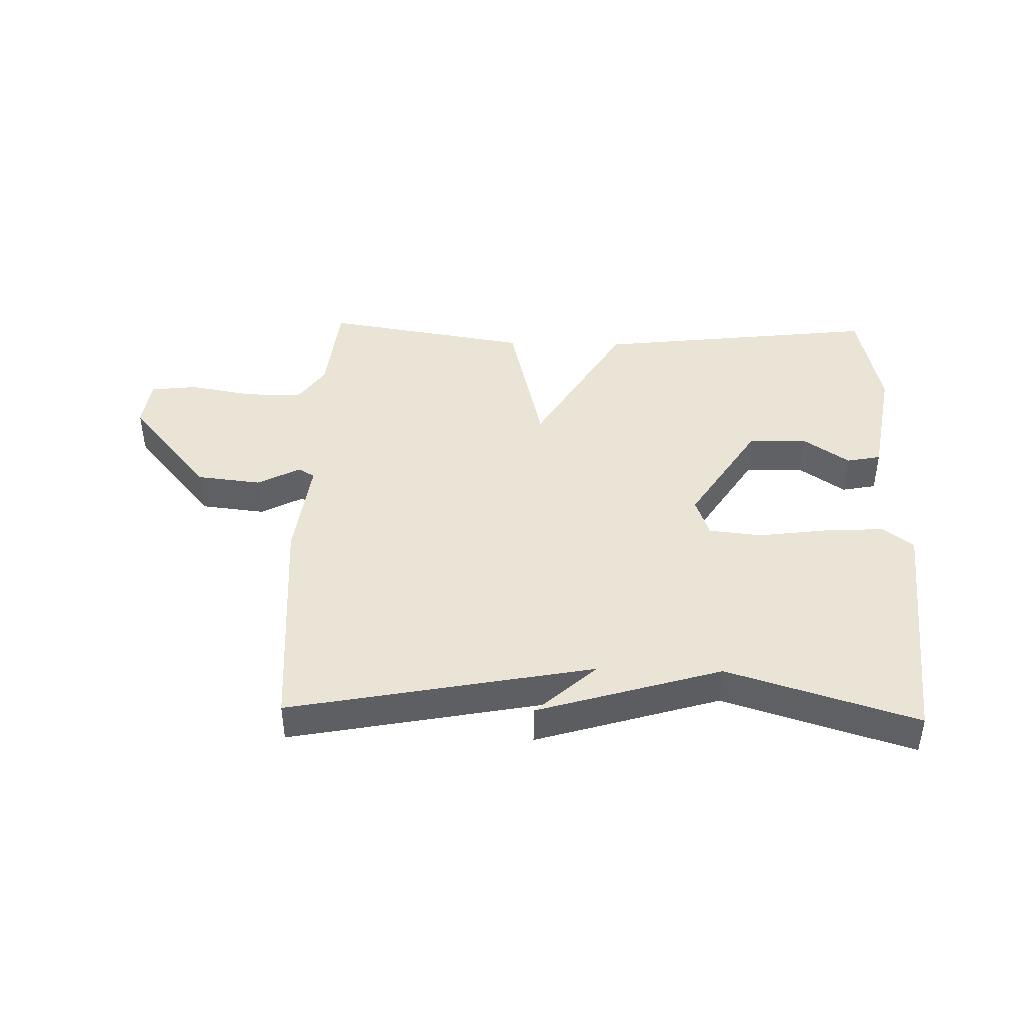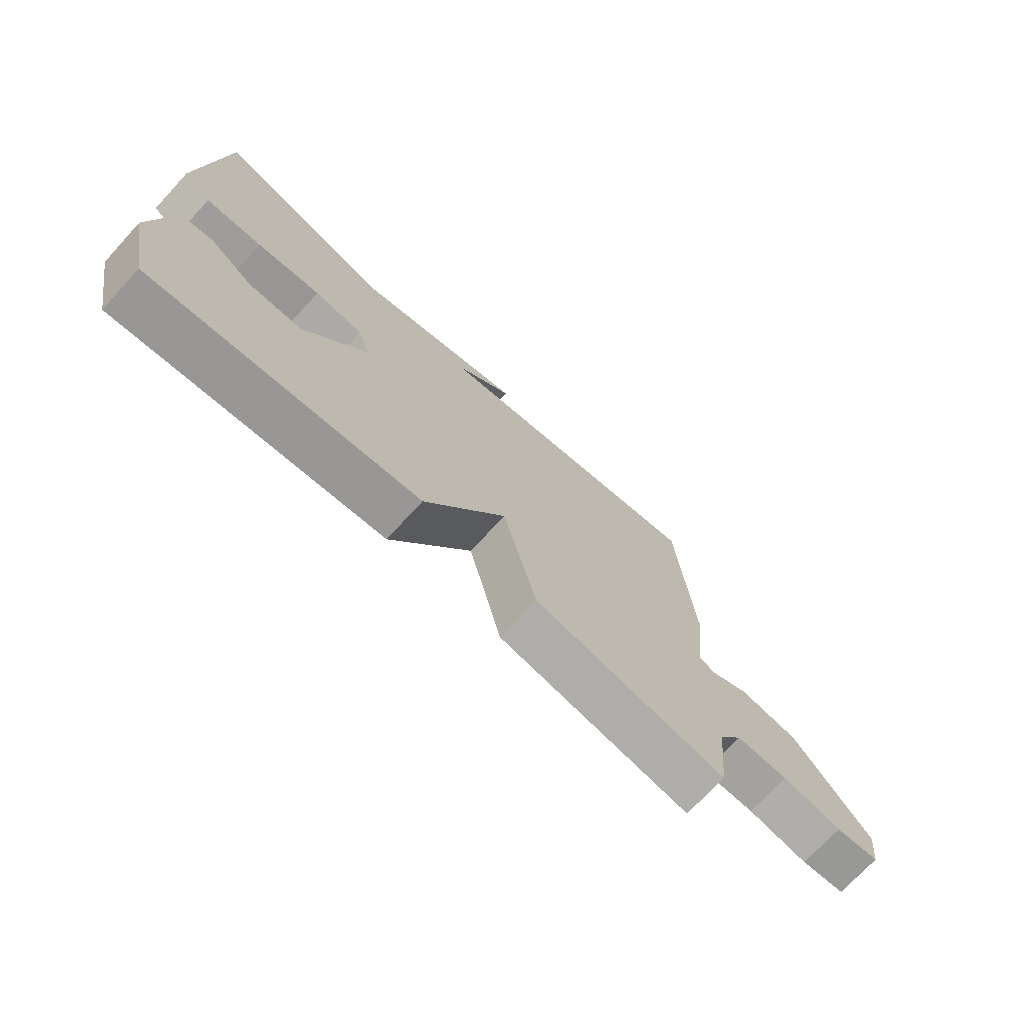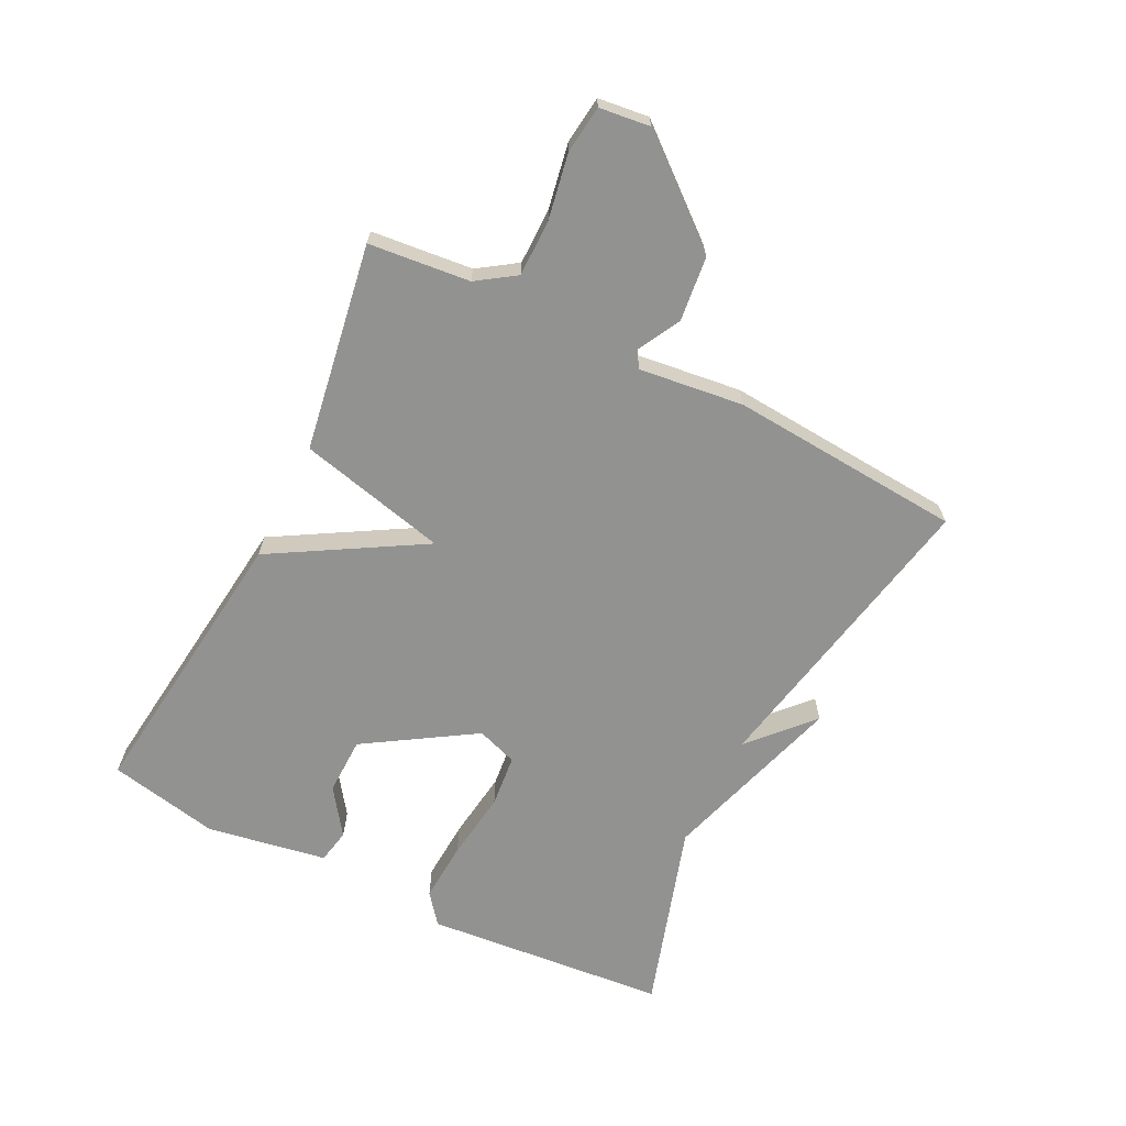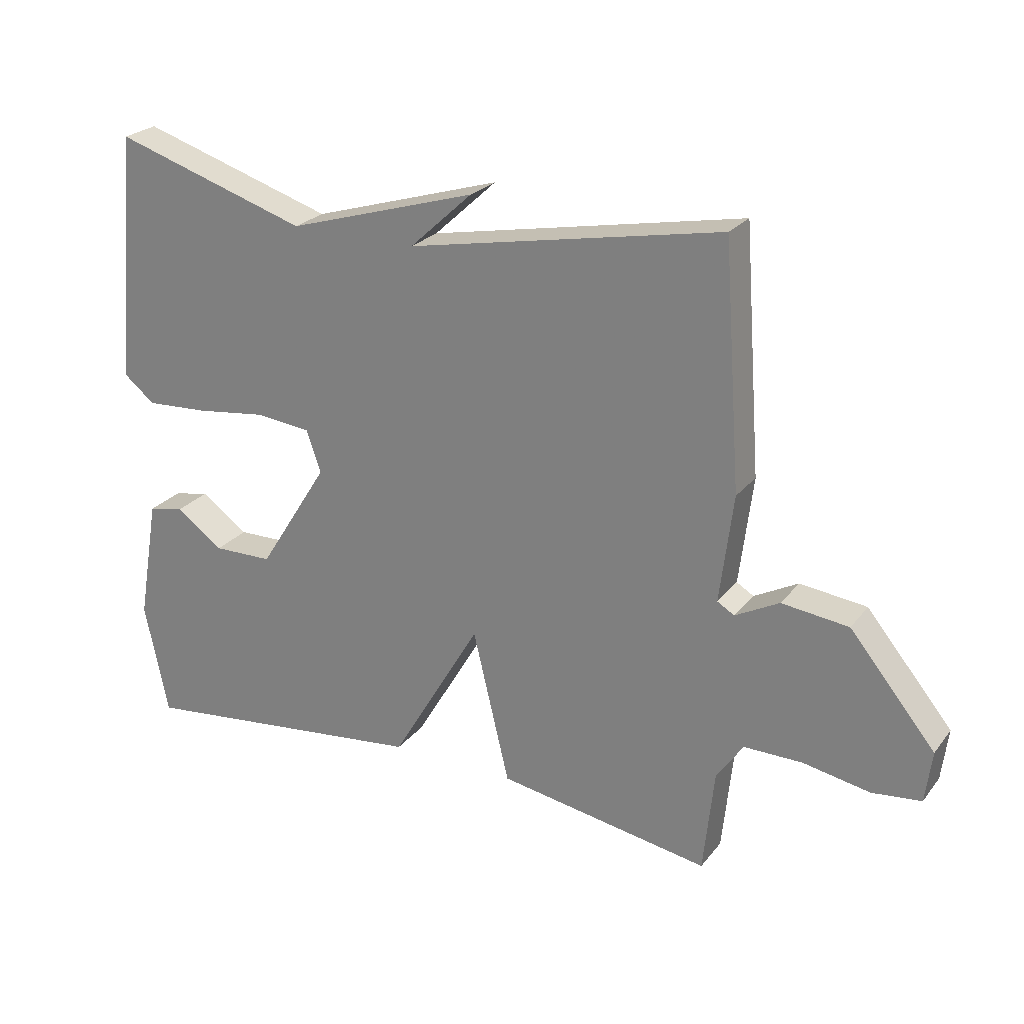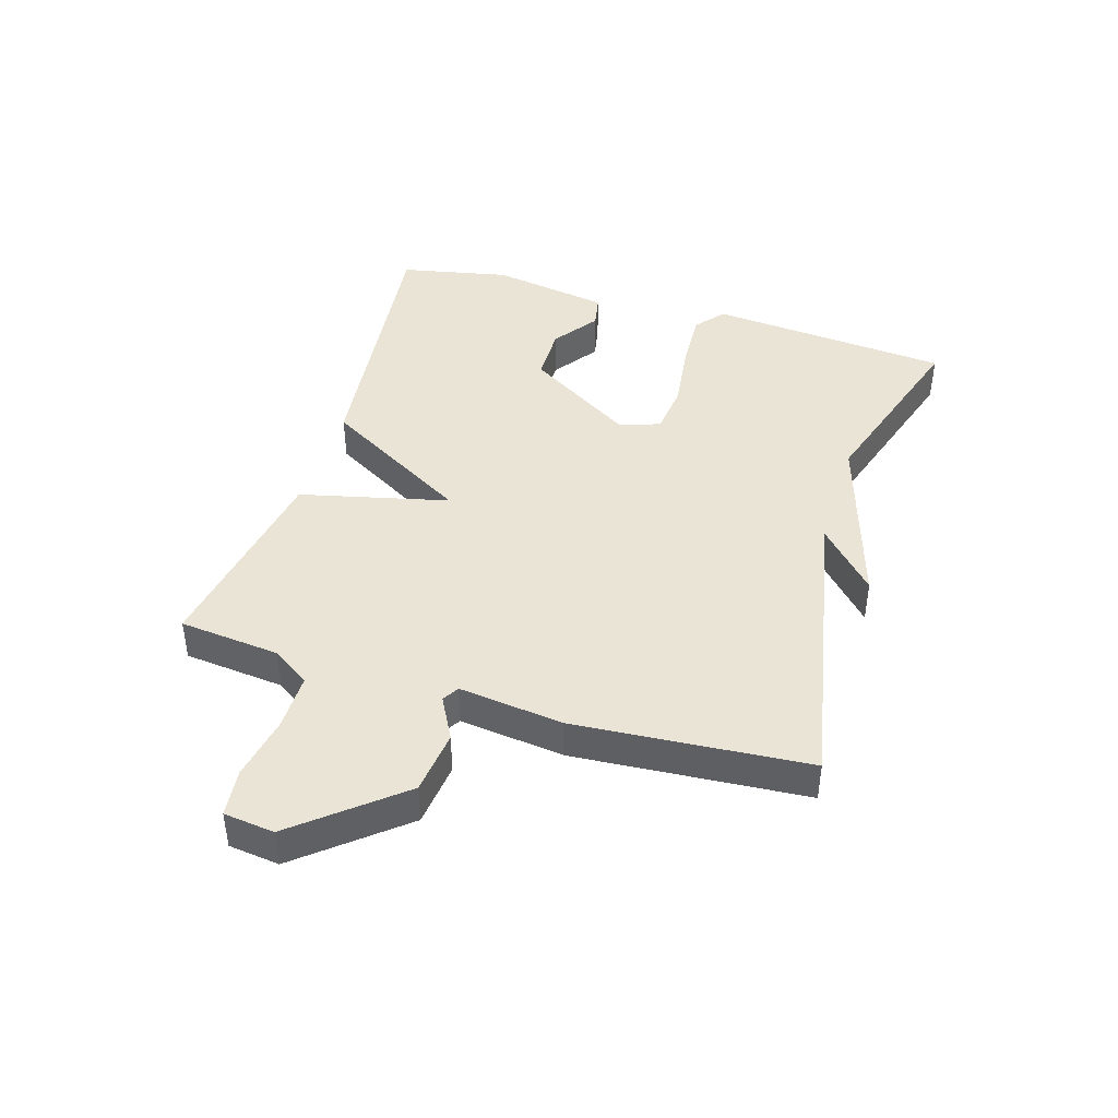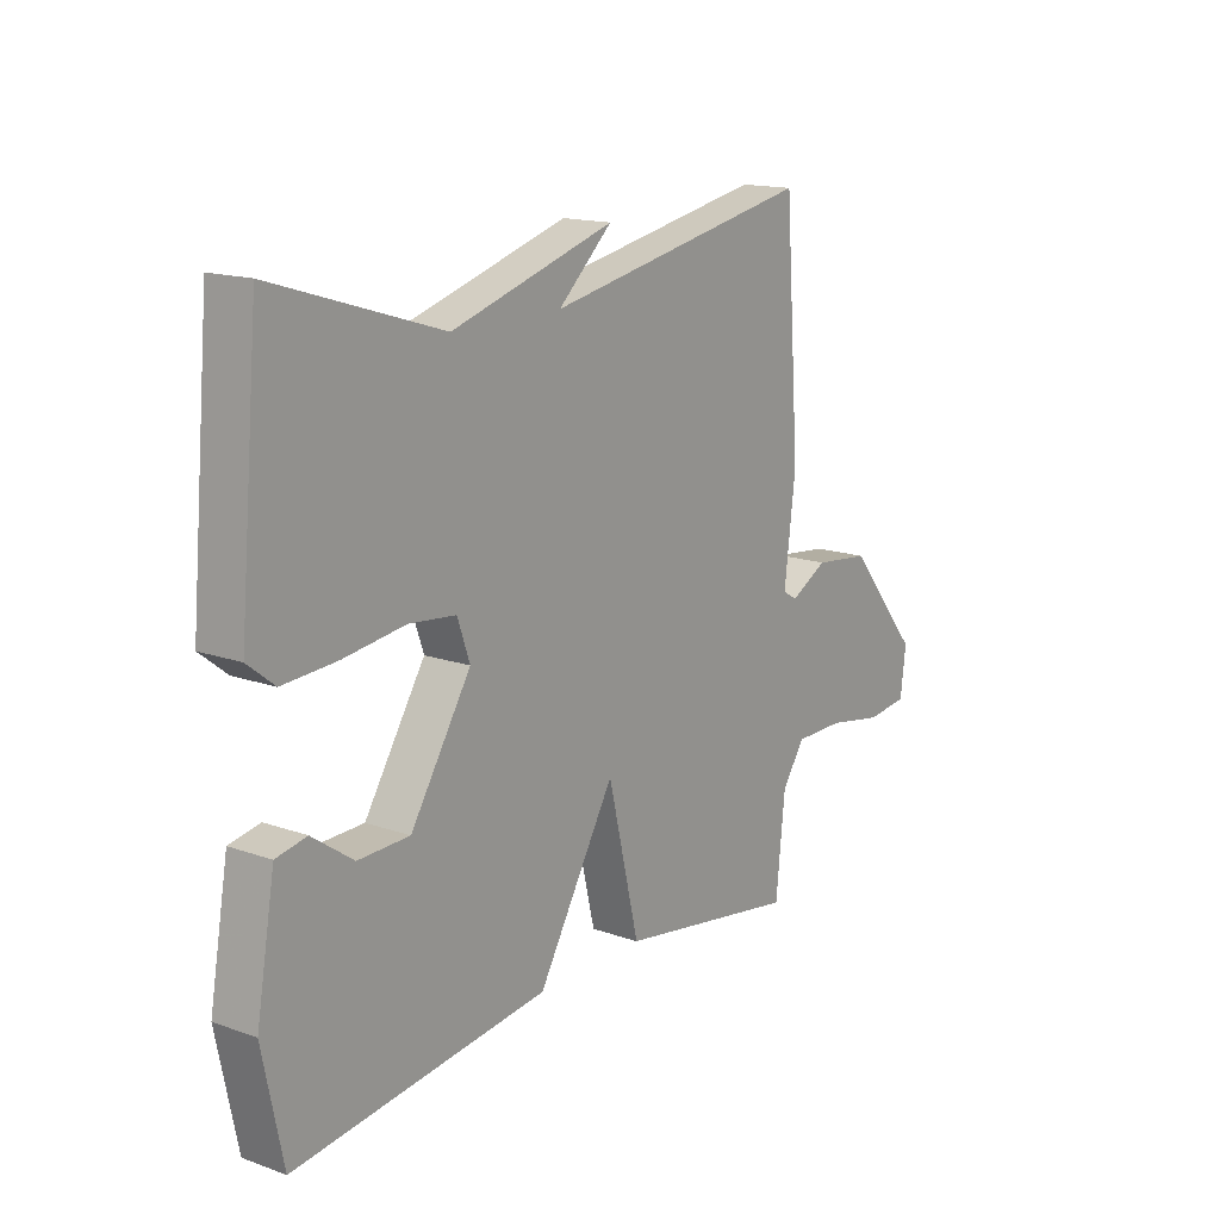
<metadata>
{"format":"obj","ext":"obj","renderer":"f3d","projection":"perspective","resolution":1024,"background":"white","views":[{"elev":42.5,"azim":1.5,"up":"+Y"},{"elev":-72.6,"azim":137.3,"up":"+Z"},{"elev":-66.3,"azim":-116.6,"up":"+Y"},{"elev":24.7,"azim":-151.2,"up":"+Z"},{"elev":42.4,"azim":-73.0,"up":"+Y"},{"elev":15.6,"azim":126.4,"up":"+Z"}]}
</metadata>
<code>
v 0.5 0.07 -0.5
v 0.036 0.07 -0.445
v -0.106 0.07 -0.203
v -0.164 0.07 -0.445
v -0.5 0.07 -0.5
v -0.517 0.07 -0.336
v -0.559 0.07 -0.274
v -0.651 0.07 -0.274
v -0.756 0.07 -0.293
v -0.833 0.07 -0.284
v -0.843 0.07 -0.202
v -0.708 0.07 -0.039
v -0.603 0.07 -0.027
v -0.534 0.07 -0.064
v -0.507 0.07 -0.048
v -0.528 0.07 0.122
v -0.5 0.07 0.5
v -0.007 0.07 0.404
v -0.106 0.07 0.495
v 0.193 0.07 0.404
v 0.5 0.07 0.5
v 0.536 0.07 0.104
v 0.487 0.07 0.065
v 0.388 0.07 0.071
v 0.276 0.07 0.086
v 0.19 0.07 0.077
v 0.167 0.07 0.011
v 0.278 0.07 -0.165
v 0.372 0.07 -0.167
v 0.447 0.07 -0.114
v 0.503 0.07 -0.125
v 0.537 0.07 -0.32
v 0.5 0 -0.5
v 0.036 0 -0.445
v -0.106 0 -0.203
v -0.164 0 -0.445
v -0.5 0 -0.5
v -0.517 0 -0.336
v -0.559 0 -0.274
v -0.651 0 -0.274
v -0.756 0 -0.293
v -0.833 0 -0.284
v -0.843 0 -0.202
v -0.708 0 -0.039
v -0.603 0 -0.027
v -0.534 0 -0.064
v -0.507 0 -0.048
v -0.528 0 0.122
v -0.5 0 0.5
v -0.007 0 0.404
v -0.106 0 0.495
v 0.193 0 0.404
v 0.5 0 0.5
v 0.536 0 0.104
v 0.487 0 0.065
v 0.388 0 0.071
v 0.276 0 0.086
v 0.19 0 0.077
v 0.167 0 0.011
v 0.278 0 -0.165
v 0.372 0 -0.167
v 0.447 0 -0.114
v 0.503 0 -0.125
v 0.537 0 -0.32
f 32 1 2
f 31 32 2
f 30 31 2
f 29 30 2
f 28 29 2 3
f 27 28 3
f 26 27 3
f 23 24 25
f 22 23 25
f 21 22 25
f 20 21 25
f 20 25 26
f 18 19 20
f 18 20 26 3
f 18 3 4
f 17 18 4
f 16 17 4
f 15 16 4
f 12 13 14
f 11 12 14
f 10 11 14
f 9 10 14
f 8 9 14
f 7 8 14 15
f 6 7 15 4
f 4 5 6
f 34 33 64
f 34 64 63
f 34 63 62
f 34 62 61
f 35 34 61 60
f 35 60 59
f 35 59 58
f 57 56 55
f 57 55 54
f 57 54 53
f 57 53 52
f 58 57 52
f 52 51 50
f 35 58 52 50
f 36 35 50
f 36 50 49
f 36 49 48
f 36 48 47
f 46 45 44
f 46 44 43
f 46 43 42
f 46 42 41
f 46 41 40
f 47 46 40 39
f 36 47 39 38
f 38 37 36
f 1 33 34 2
f 2 34 35 3
f 3 35 36 4
f 4 36 37 5
f 5 37 38 6
f 6 38 39 7
f 7 39 40 8
f 8 40 41 9
f 9 41 42 10
f 10 42 43 11
f 11 43 44 12
f 12 44 45 13
f 13 45 46 14
f 14 46 47 15
f 15 47 48 16
f 16 48 49 17
f 17 49 50 18
f 18 50 51 19
f 19 51 52 20
f 20 52 53 21
f 21 53 54 22
f 22 54 55 23
f 23 55 56 24
f 24 56 57 25
f 25 57 58 26
f 26 58 59 27
f 27 59 60 28
f 28 60 61 29
f 29 61 62 30
f 30 62 63 31
f 31 63 64 32
f 32 64 33 1

</code>
